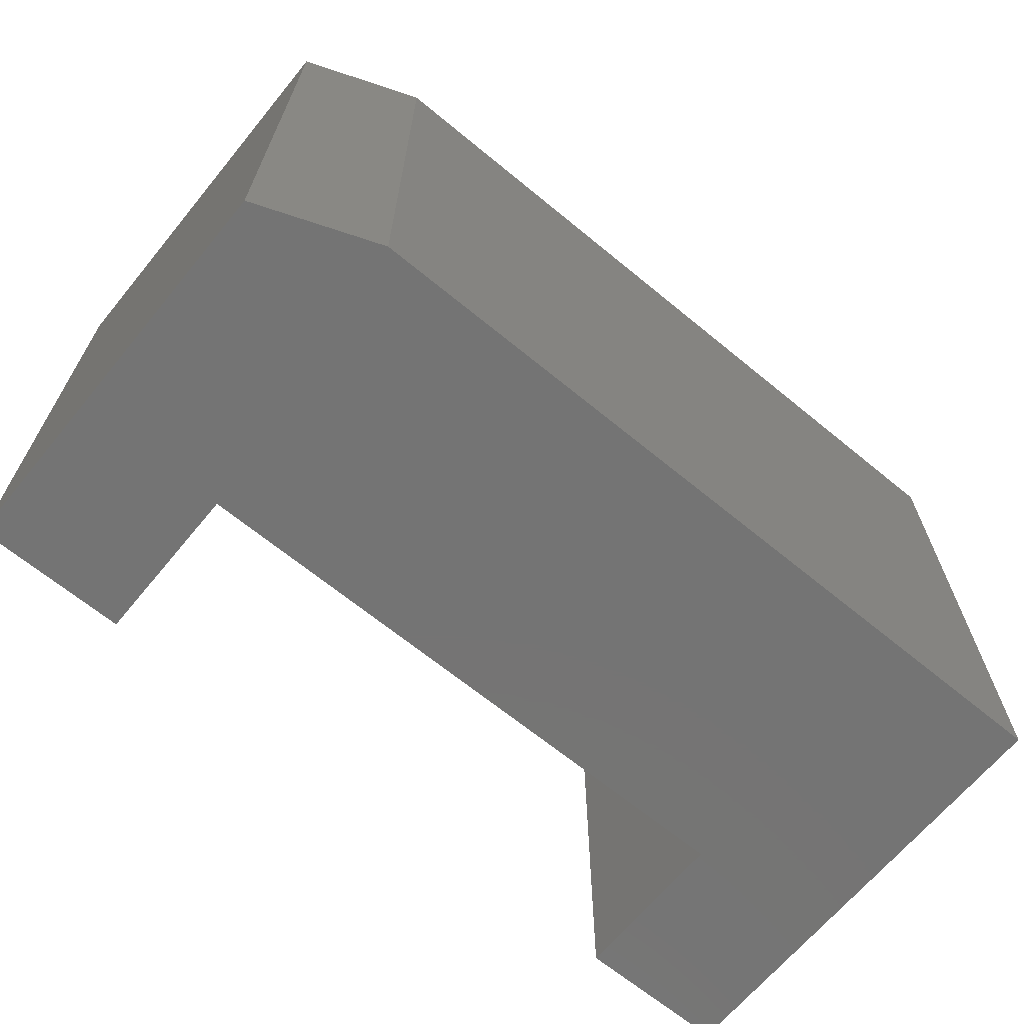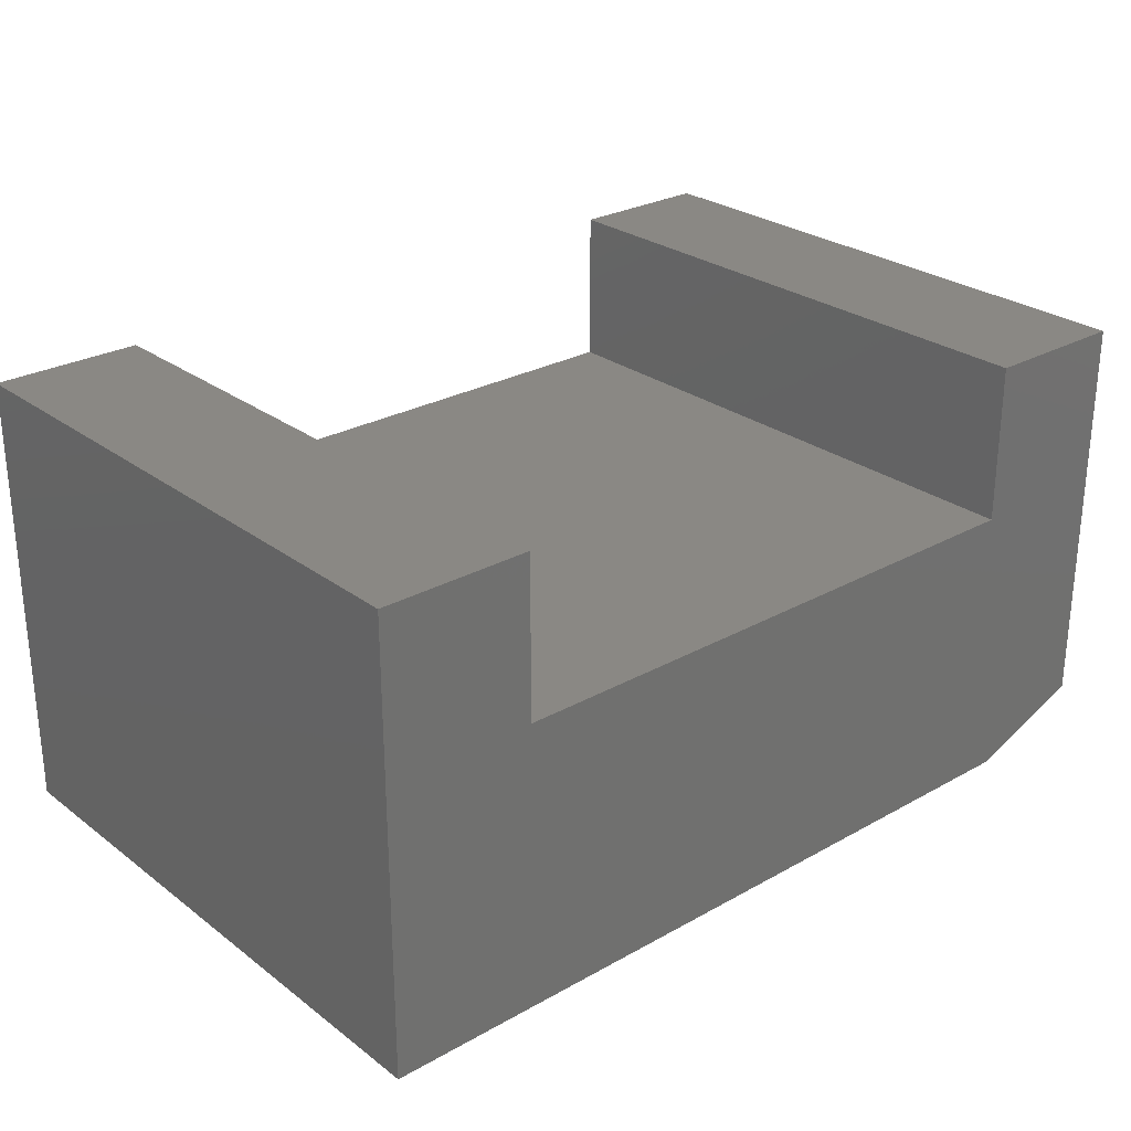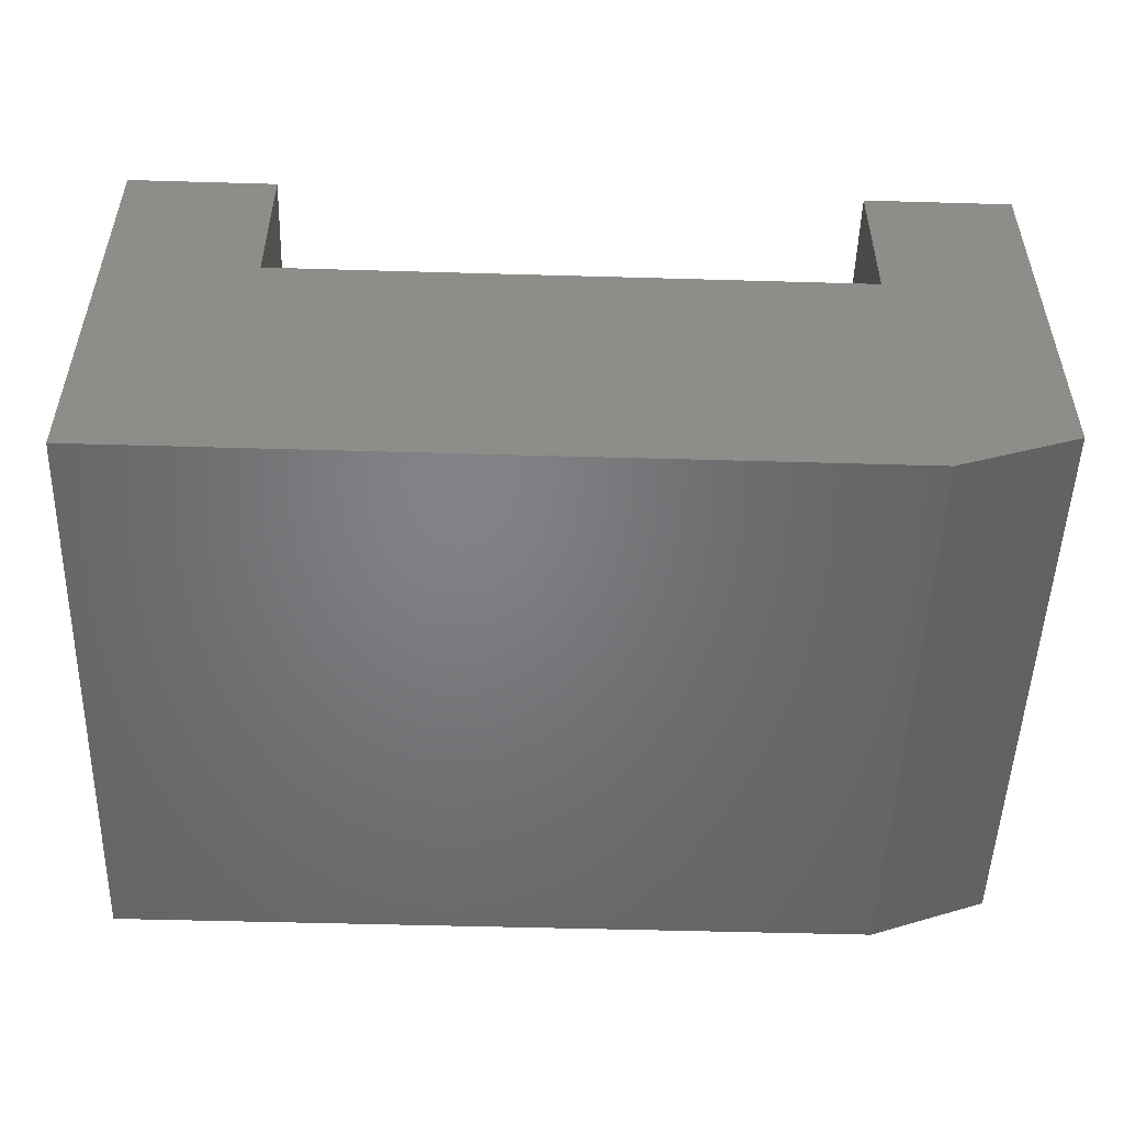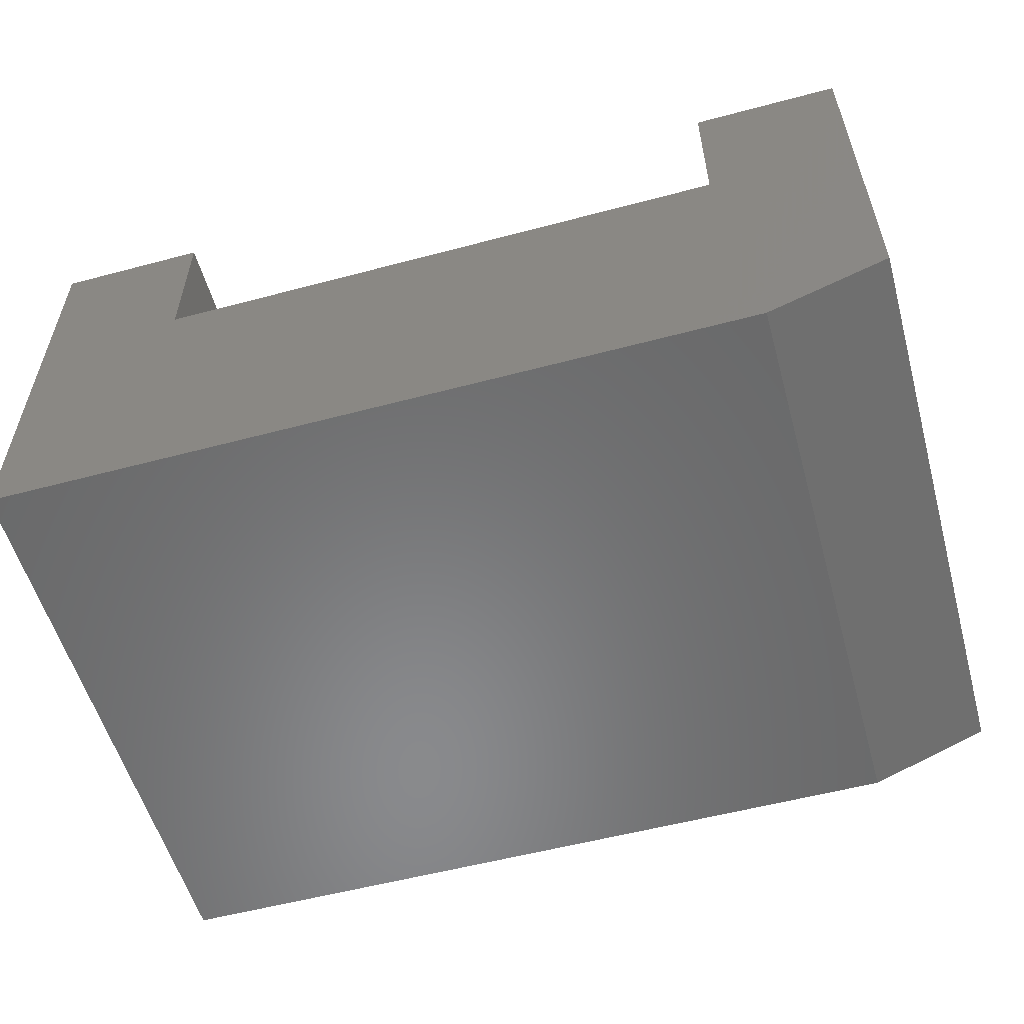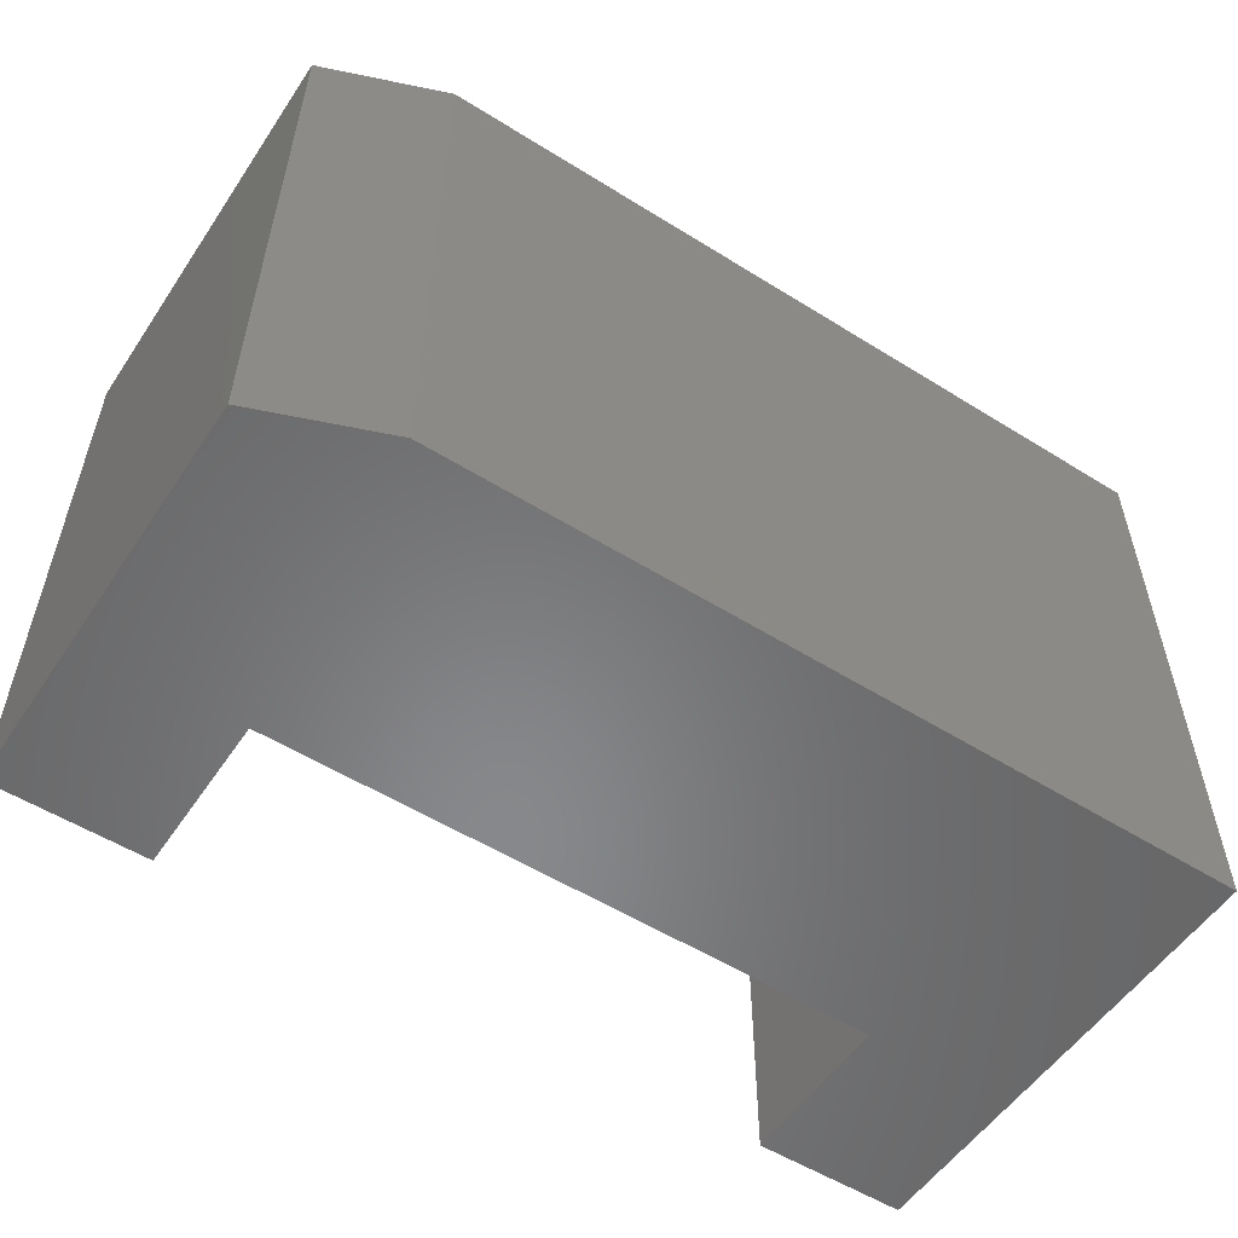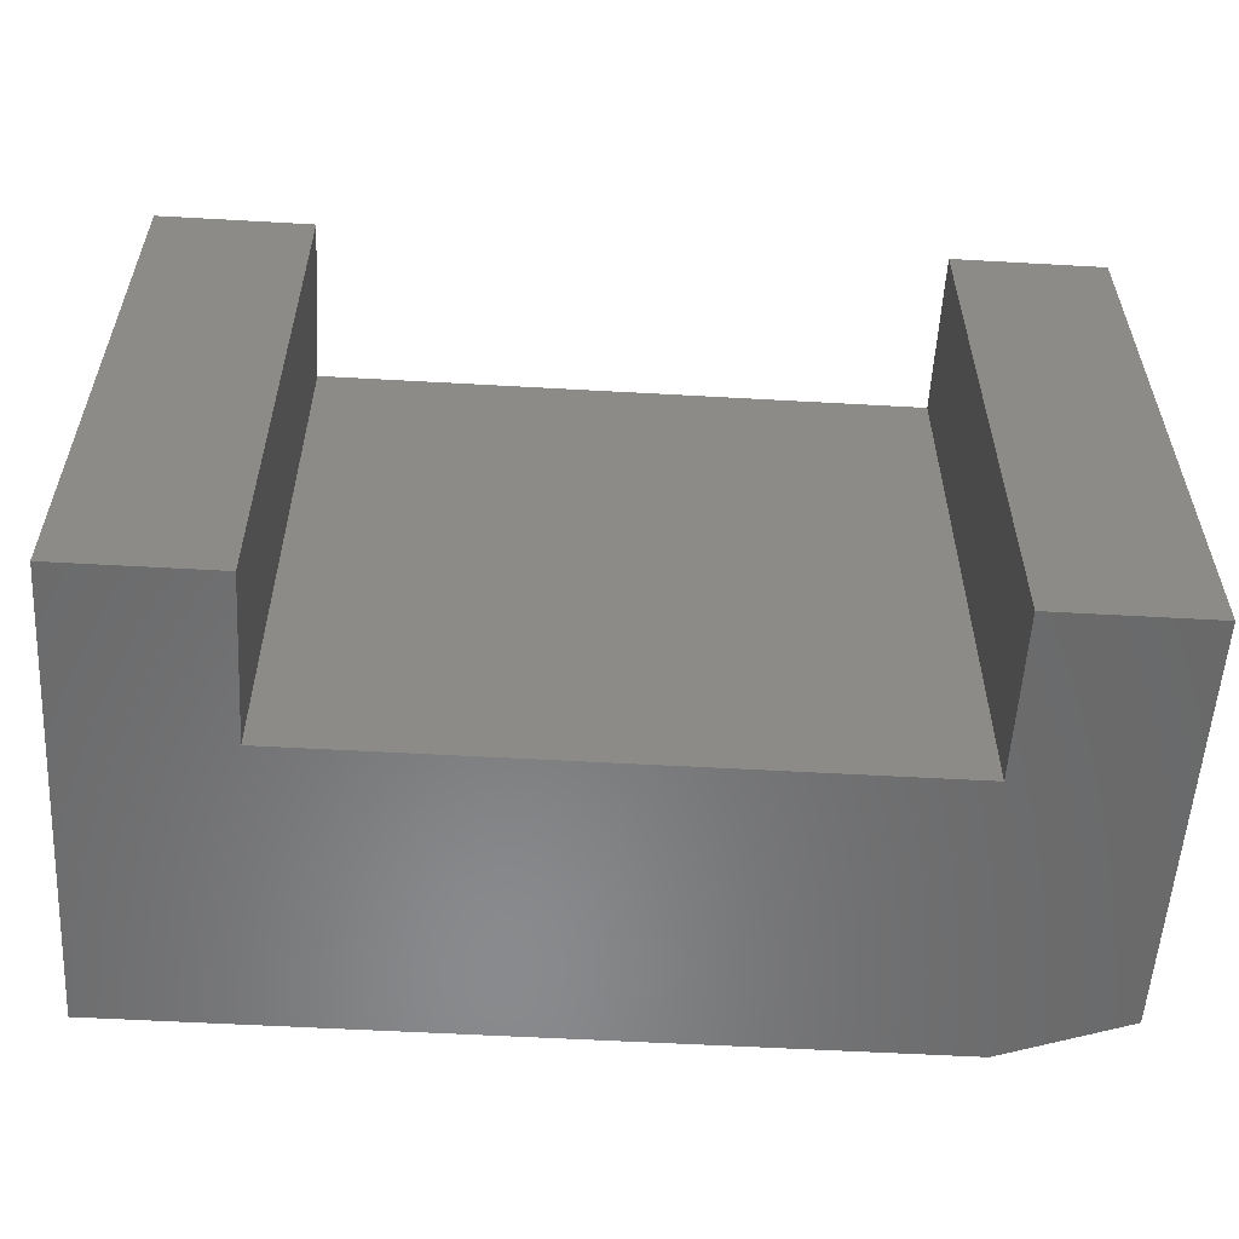
<metadata>
{"format":"stl","ext":"stl","renderer":"f3d","projection":"perspective","resolution":1024,"background":"white","views":[{"elev":-66.5,"azim":140.5,"up":"+Y"},{"elev":26.9,"azim":-41.0,"up":"+Z"},{"elev":-51.1,"azim":-1.8,"up":"+Z"},{"elev":-55.8,"azim":15.6,"up":"+Z"},{"elev":-54.7,"azim":146.6,"up":"+Y"},{"elev":-56.1,"azim":-3.4,"up":"+Y"}]}
</metadata>
<code>
# stl→obj: 18 verts, 32 faces
v -0.75 -0.5 0
v -0.1016 -0.5 -3.971e-17
v 2.392e-18 -0.5 0.03906
v -0.1263 -0.5 0.2447
v -0.6237 -0.5 0.2447
v -0.6237 -0.5 0.3789
v -0.75 -0.5 0.3789
v -0.1263 -0.5 0.3789
v 2.32e-17 -0.5 0.3789
v -0.75 0 0
v -0.75 2.576e-33 0.3789
v -0.6237 1.402e-17 0.3789
v -0.6237 1.402e-17 0.2447
v -0.1263 6.924e-17 0.2447
v 2.392e-18 8.327e-17 0.03906
v -0.1016 7.199e-17 -3.971e-17
v -0.1263 6.924e-17 0.3789
v 2.32e-17 8.327e-17 0.3789
f 1 2 3
f 1 3 4
f 1 4 5
f 1 5 6
f 1 6 7
f 4 3 8
f 8 3 9
f 10 11 12
f 10 12 13
f 10 13 14
f 10 14 15
f 10 15 16
f 14 17 15
f 15 17 18
f 15 18 3
f 3 18 9
f 1 10 2
f 2 10 16
f 2 16 3
f 3 16 15
f 11 10 7
f 7 10 1
f 6 12 7
f 7 12 11
f 13 12 5
f 5 12 6
f 14 13 4
f 4 13 5
f 17 14 8
f 8 14 4
f 9 18 8
f 8 18 17

</code>
